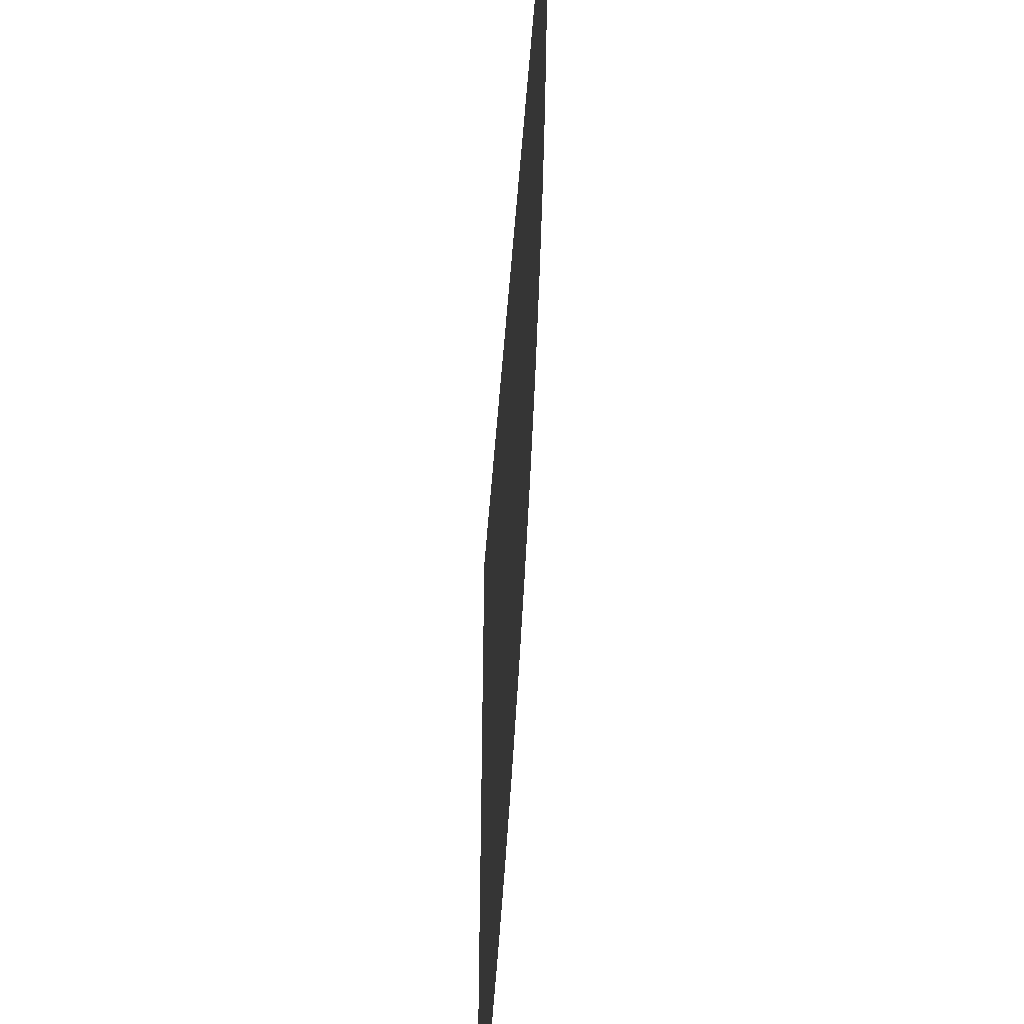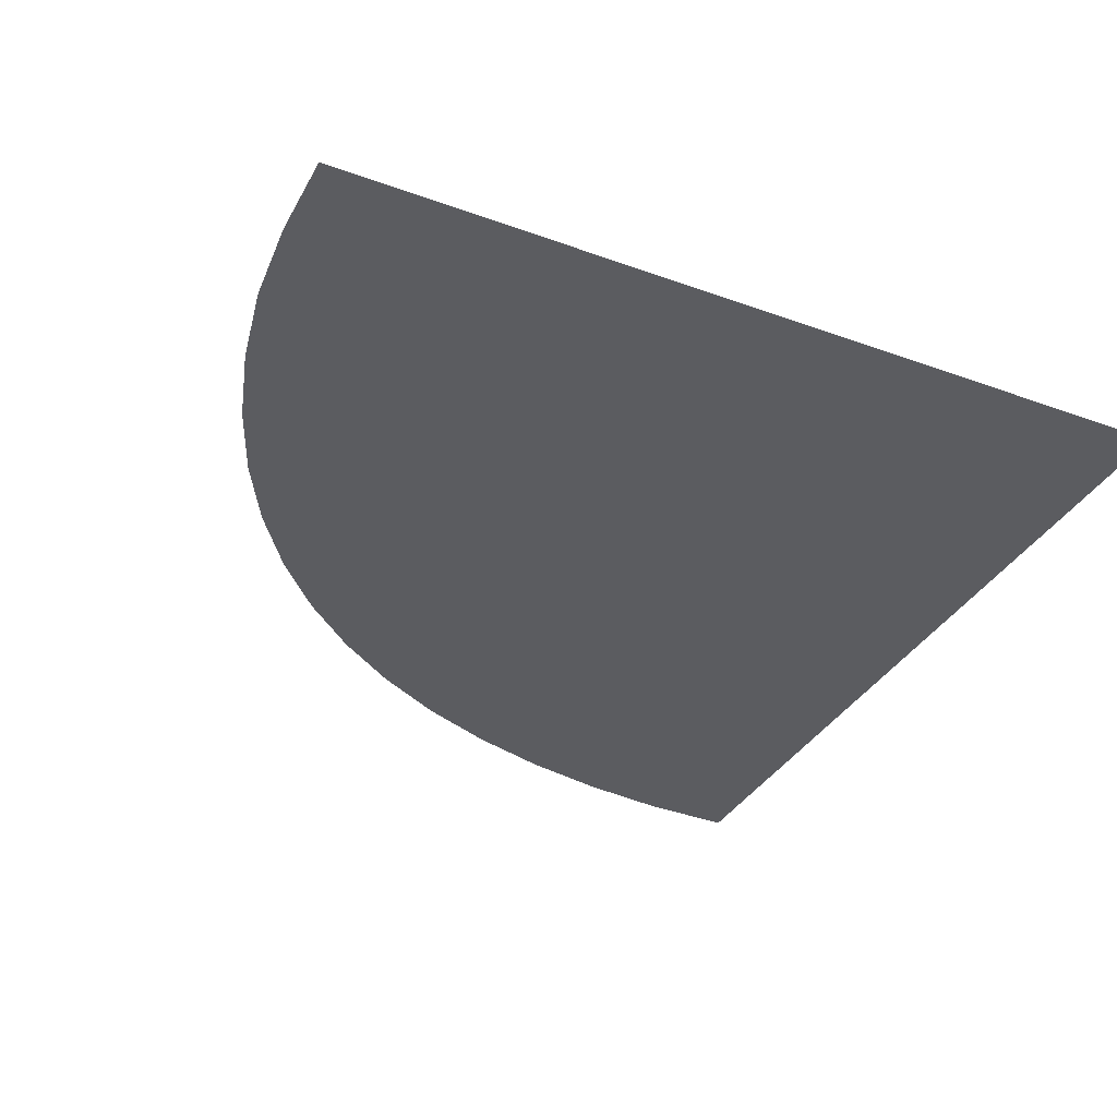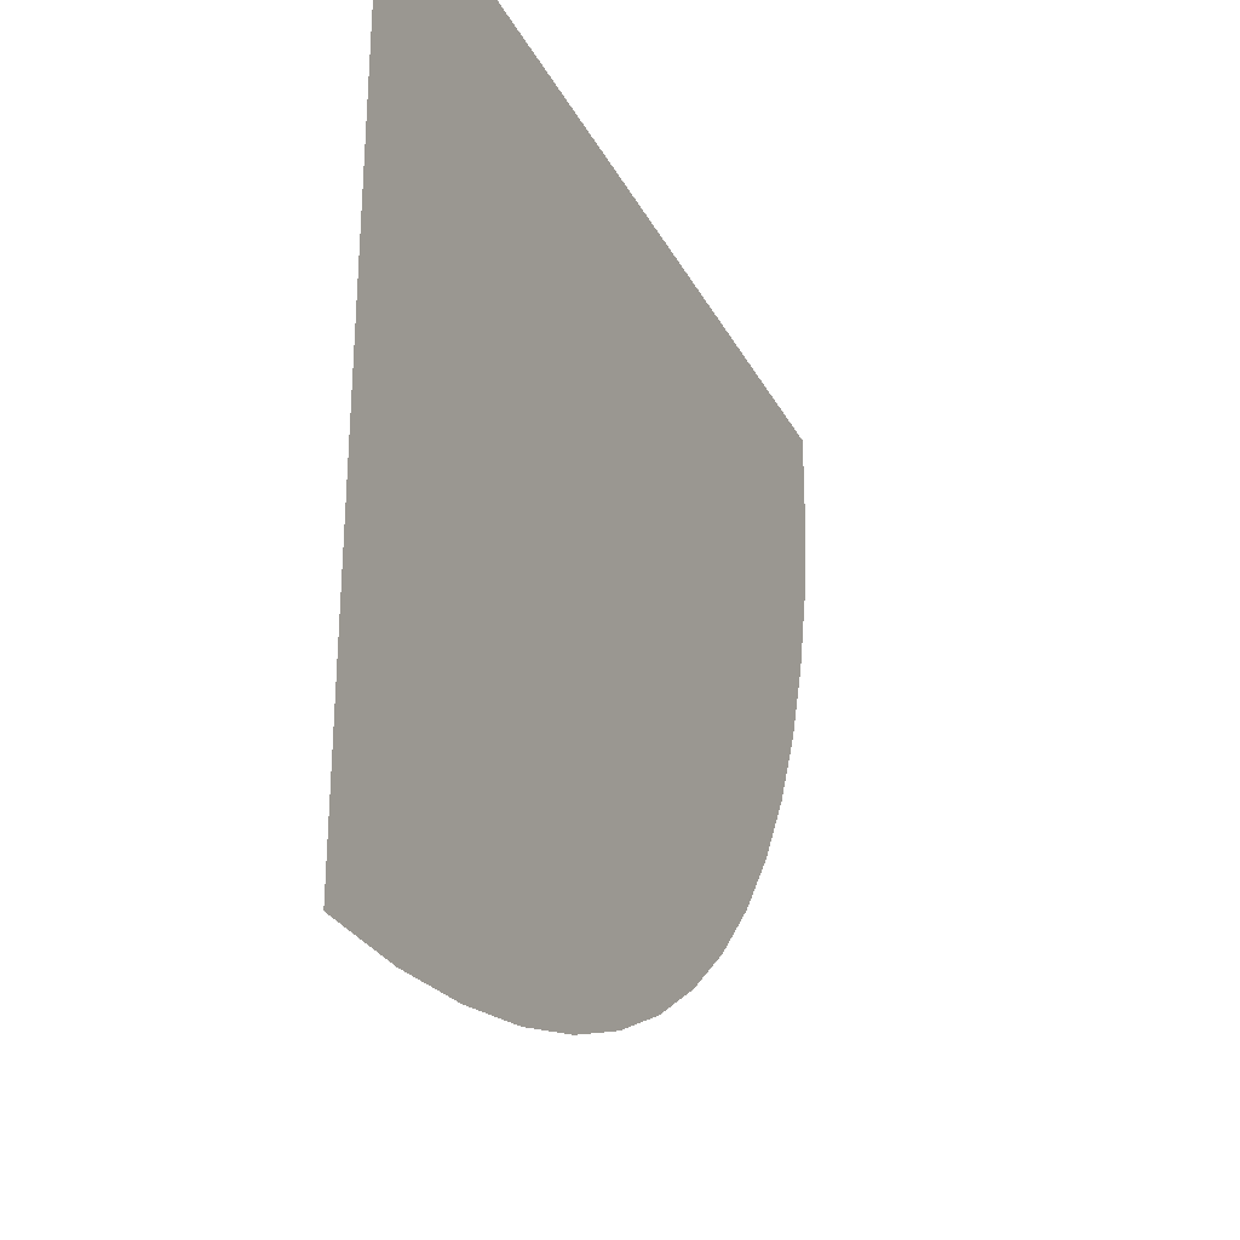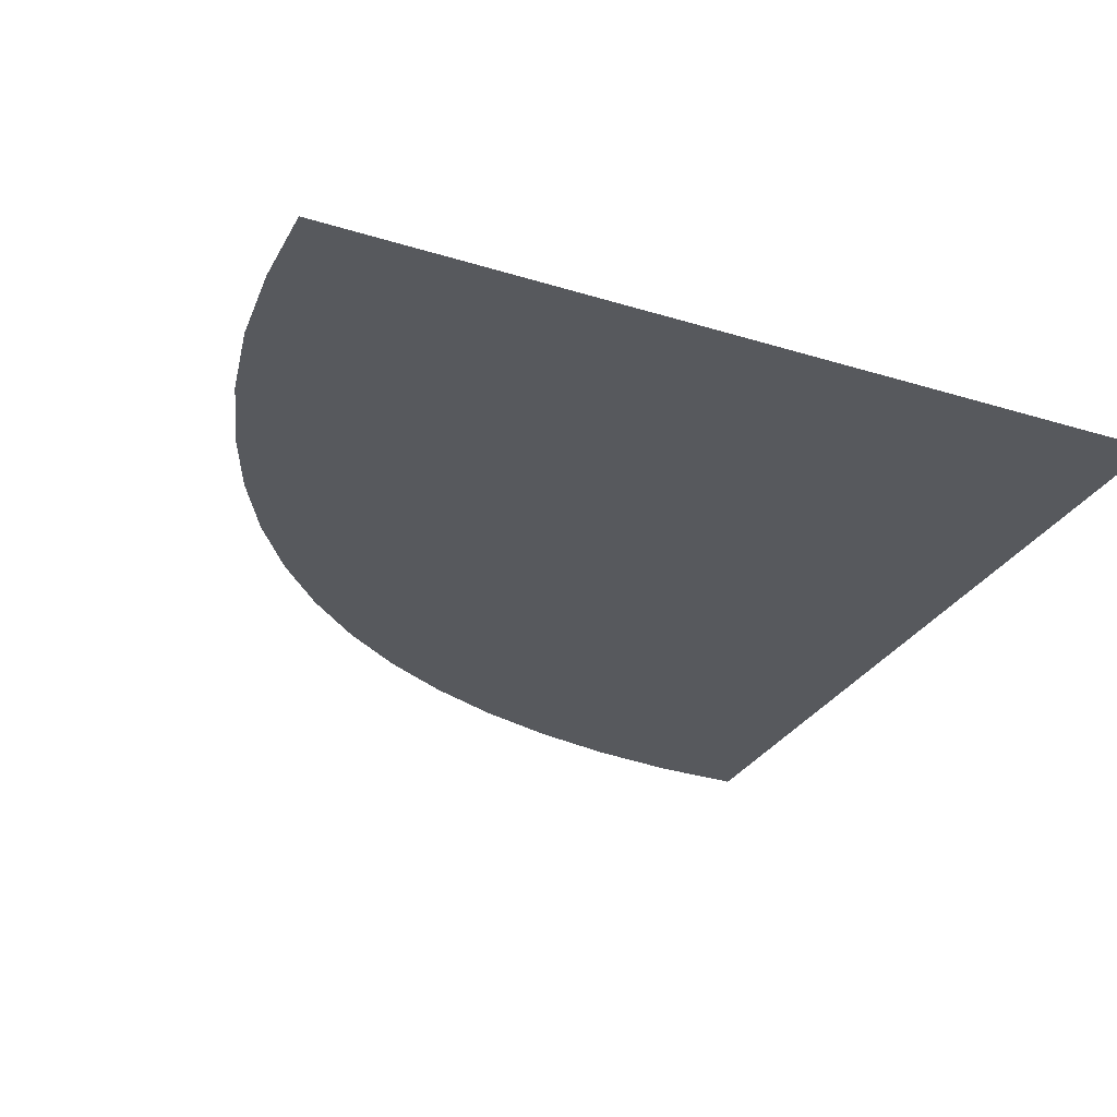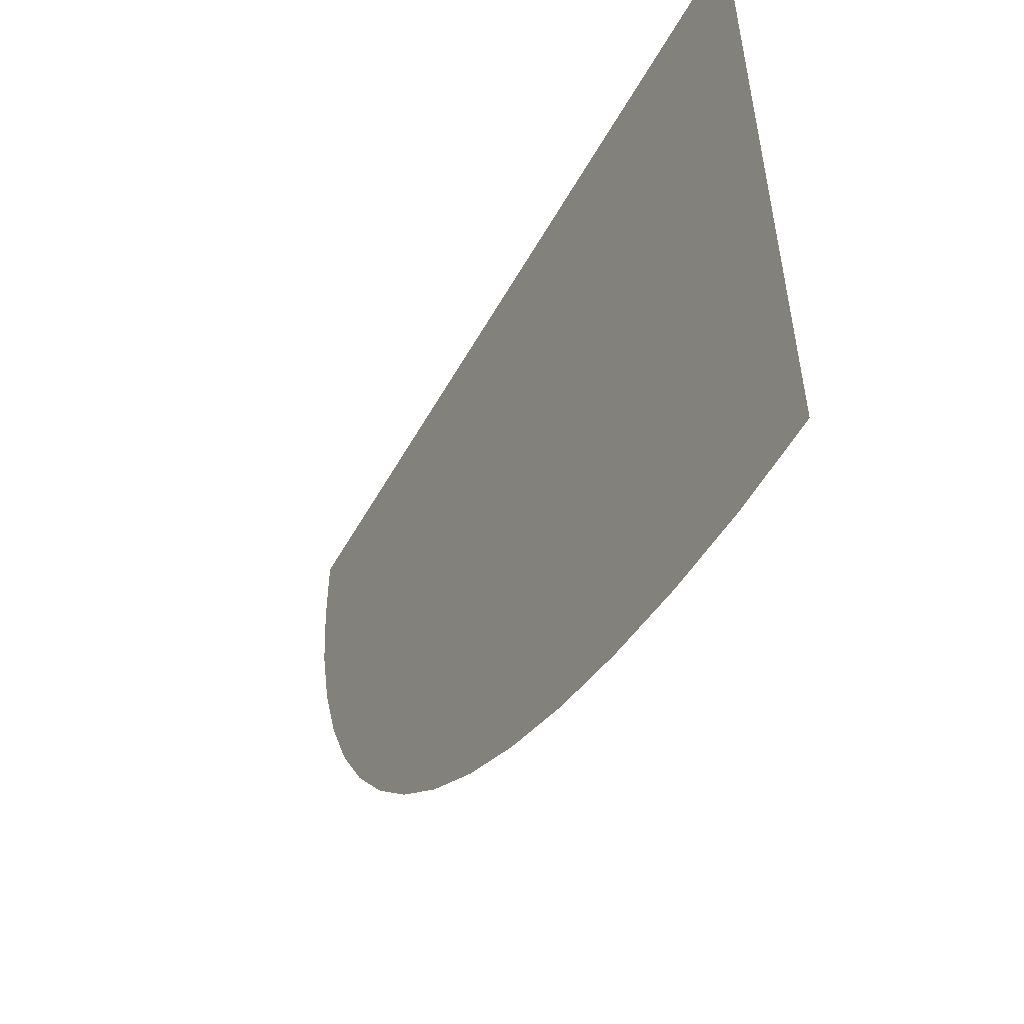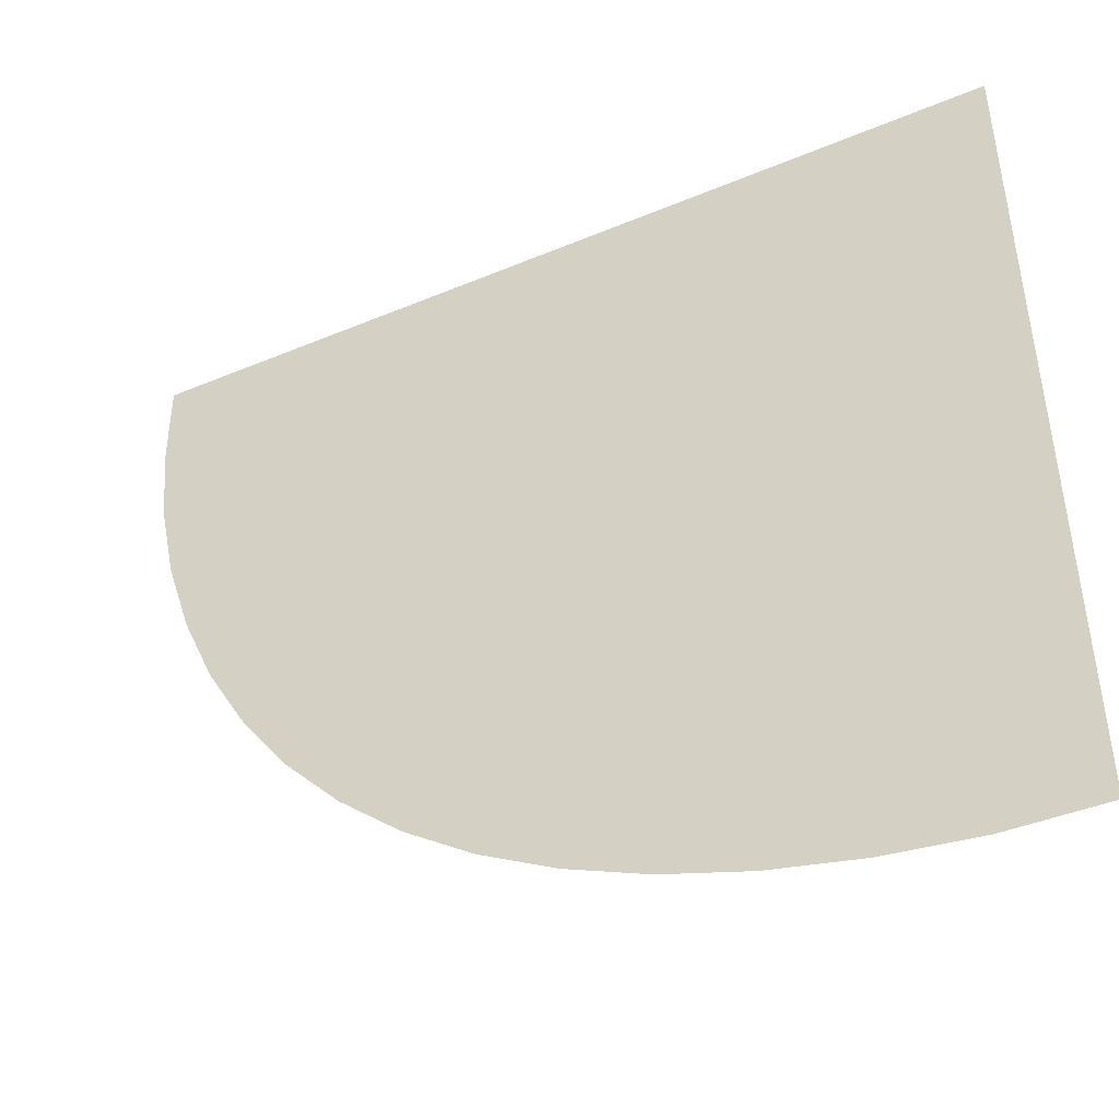
<metadata>
{"format":"obj","ext":"obj","renderer":"f3d","projection":"perspective","resolution":1024,"background":"white","views":[{"elev":-50.8,"azim":-94.3,"up":"+Z"},{"elev":-35.2,"azim":-25.8,"up":"+Y"},{"elev":-30.6,"azim":113.7,"up":"+Z"},{"elev":-29.7,"azim":-24.4,"up":"+Y"},{"elev":-55.5,"azim":60.9,"up":"+Z"},{"elev":-46.0,"azim":25.6,"up":"+Z"}]}
</metadata>
<code>
g default
v 8.5e-05 0 -0
v 3 0 -0
v 3 0 -3
v 2.676 0 -2.992
v 2.363 0 -2.953
v 2.061 0 -2.888
v 1.773 0 -2.797
v 1.502 0 -2.681
v 1.249 0 -2.539
v 1.015 0 -2.373
v 0.8022 0 -2.182
v 0.6118 0 -1.969
v 0.4449 0 -1.734
v 0.3026 0 -1.479
v 0.1858 0 -1.207
v 0.09546 0 -0.919
v 0.03232 0 -0.6184
v 0.003085 0 -0.3081
g FloorCurve
f 1 2 3 4 5 6 7 8 9 10 11 12 13 14 15 16 17 18

</code>
